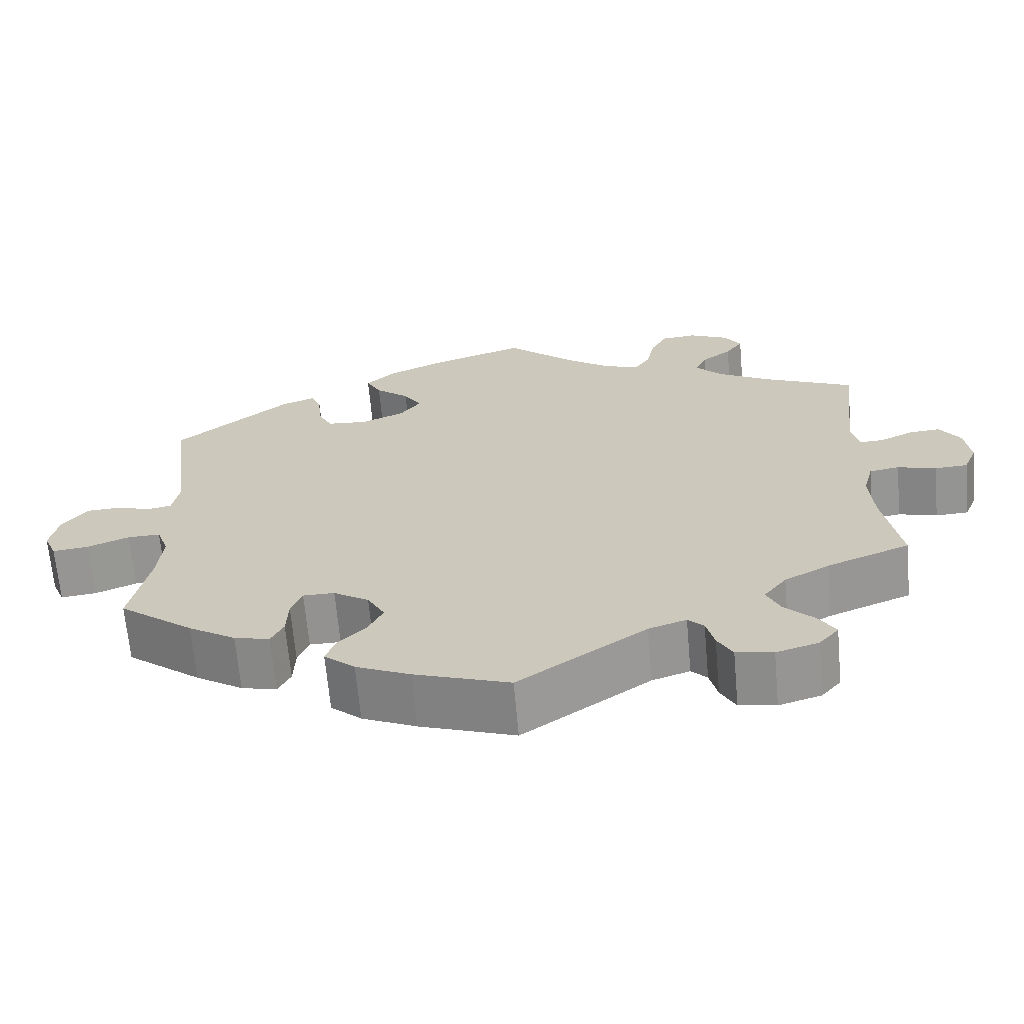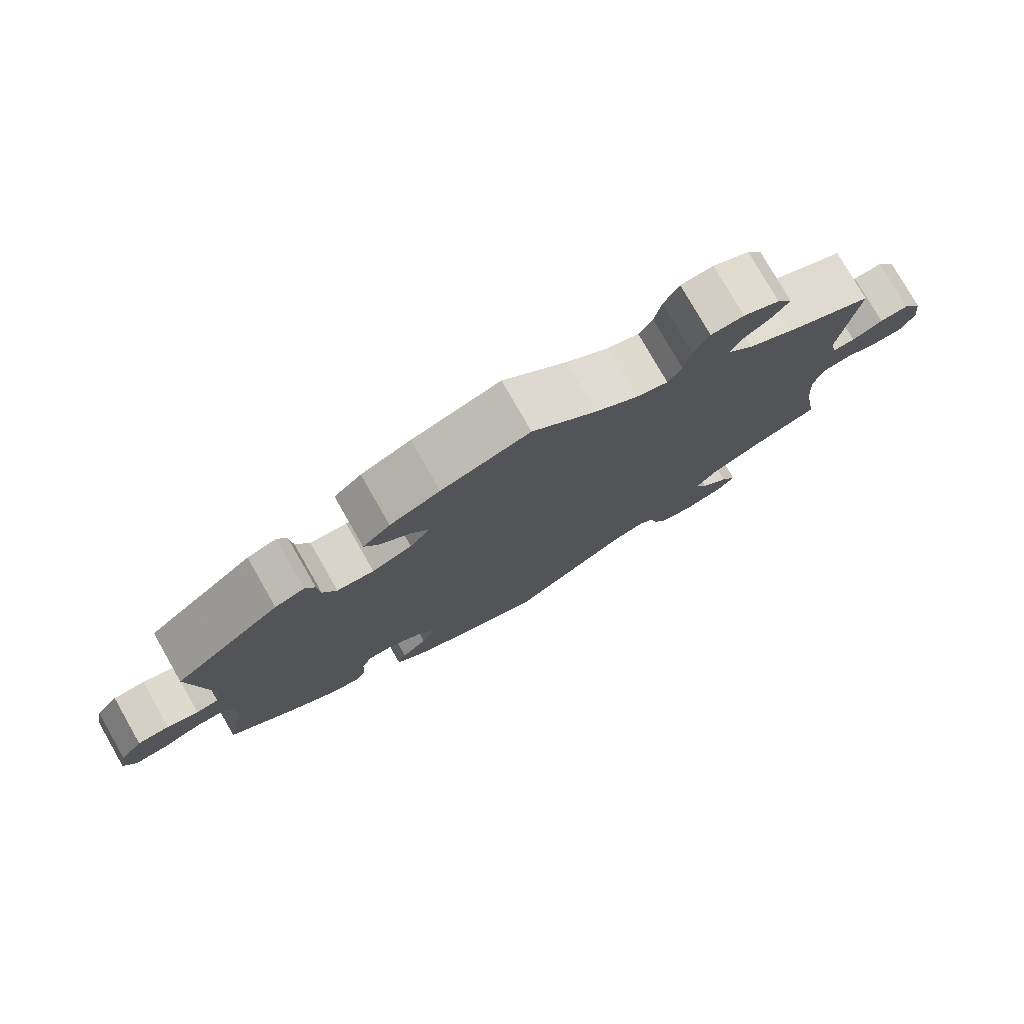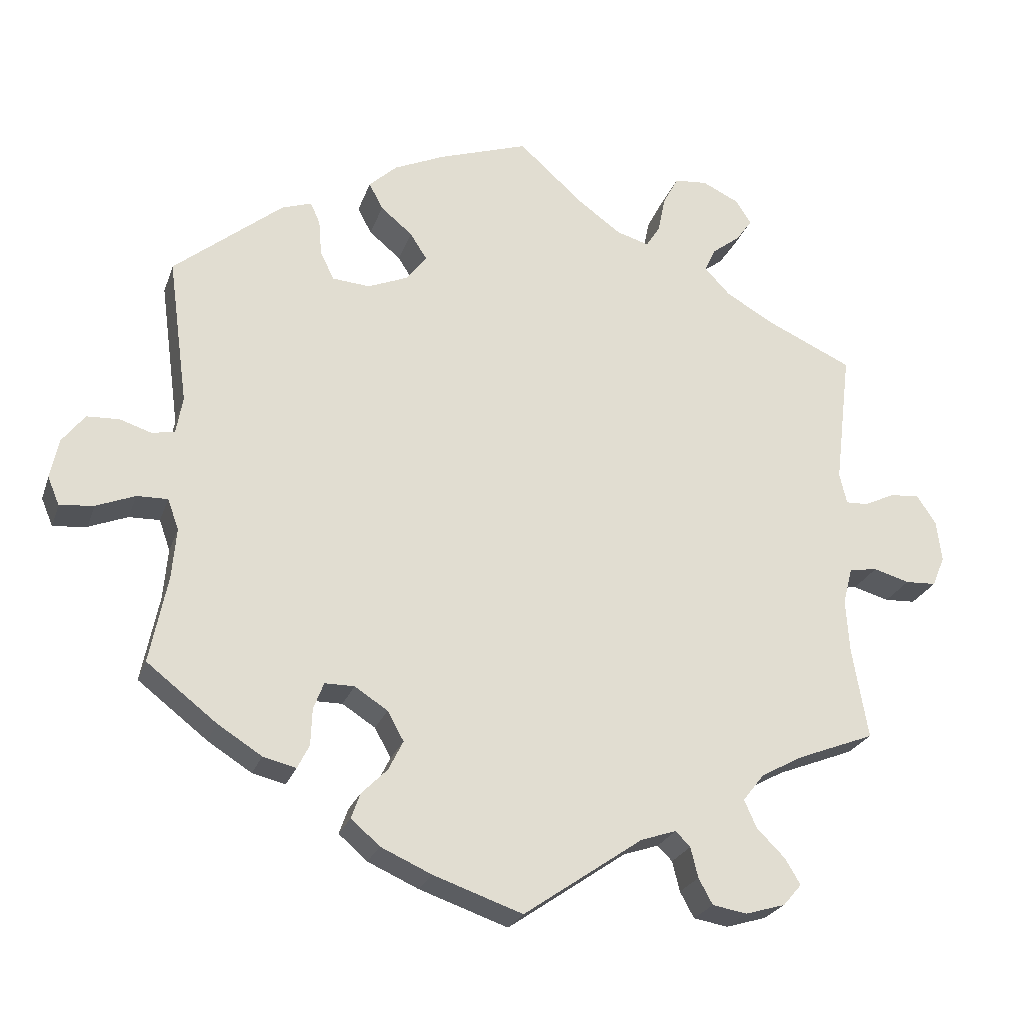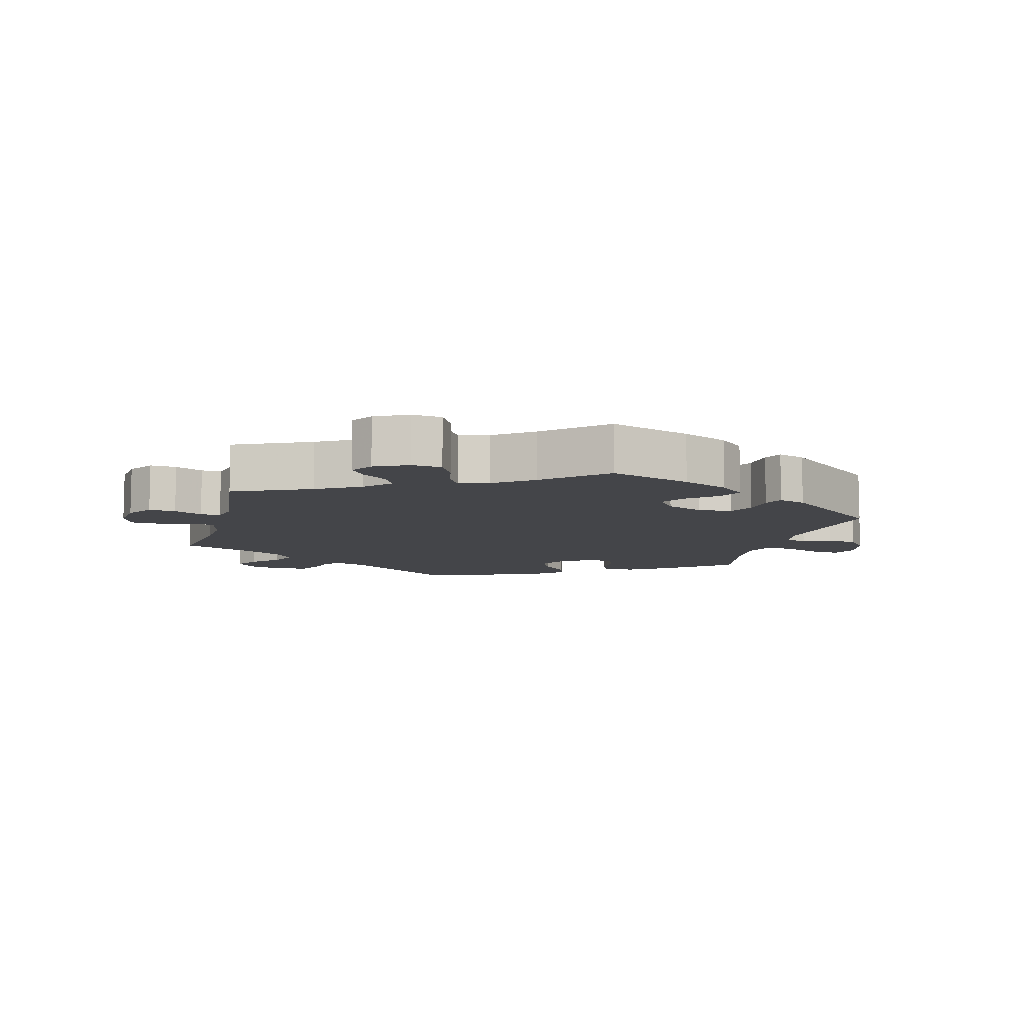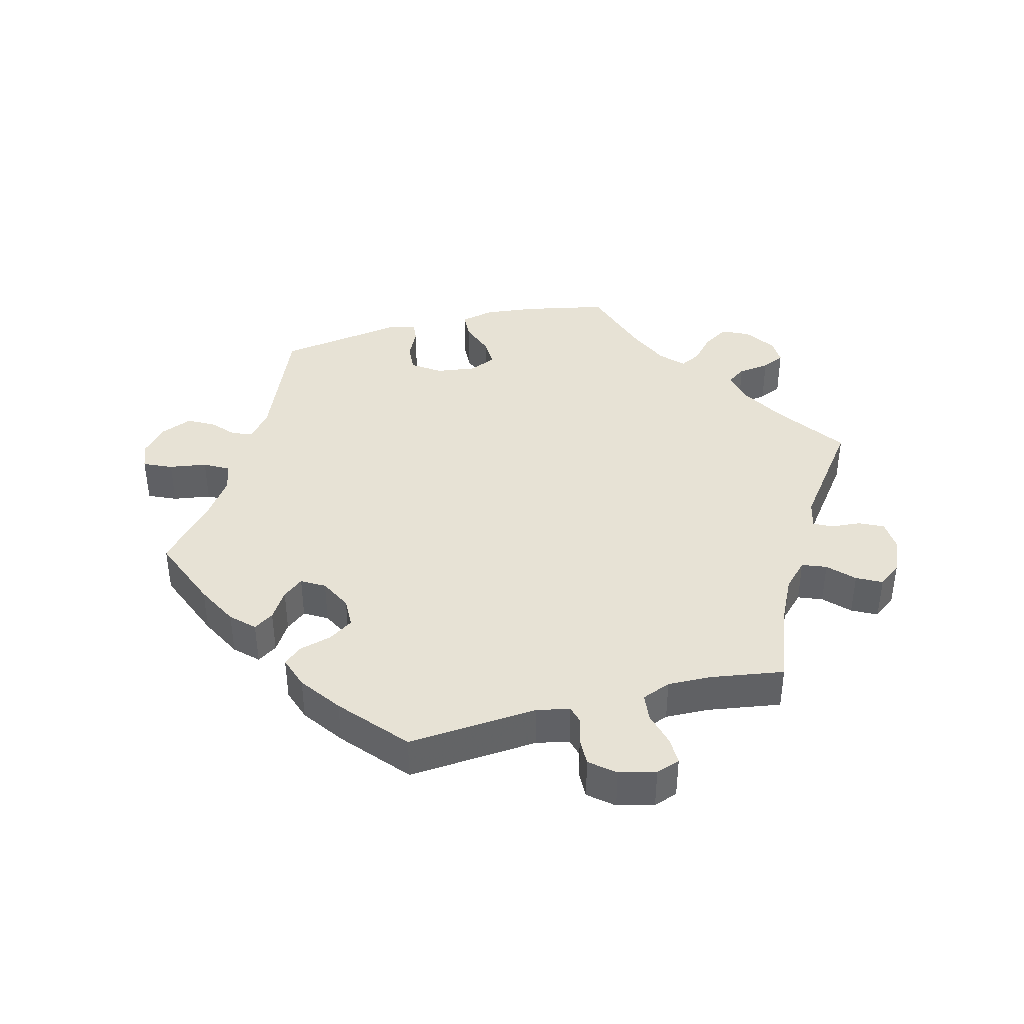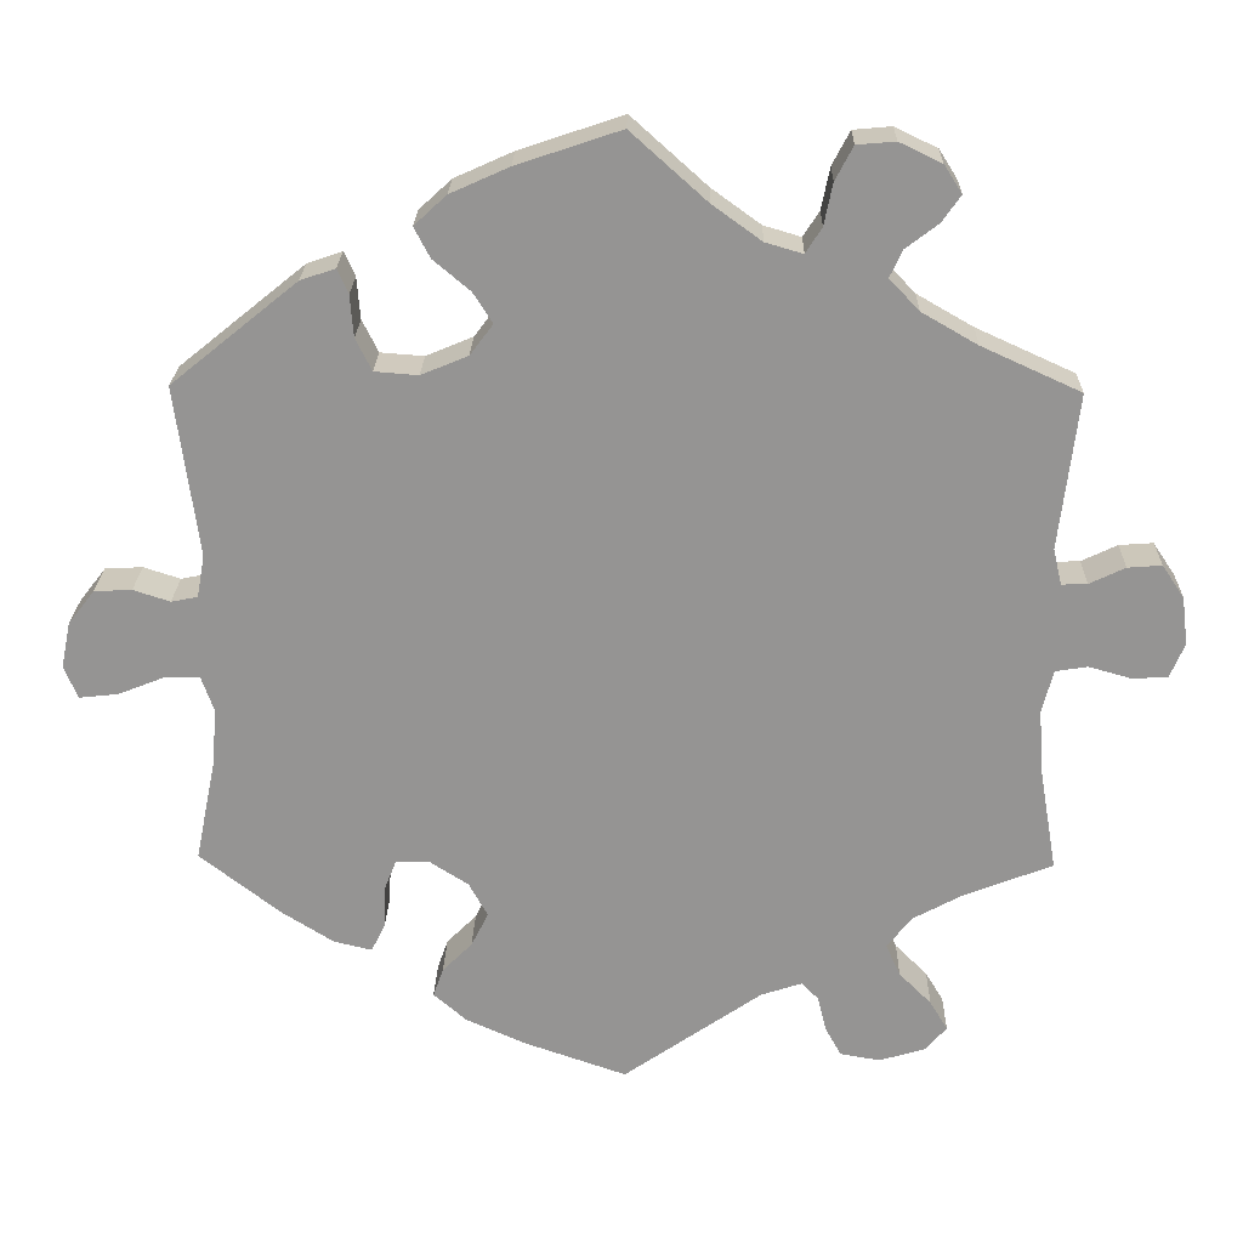
<metadata>
{"format":"obj","ext":"obj","renderer":"f3d","projection":"perspective","resolution":1024,"background":"white","views":[{"elev":-66.5,"azim":-174.9,"up":"+Z"},{"elev":78.1,"azim":150.2,"up":"+Z"},{"elev":-24.4,"azim":163.4,"up":"+Z"},{"elev":-9.1,"azim":-14.8,"up":"+Y"},{"elev":40.1,"azim":-164.4,"up":"+Y"},{"elev":22.6,"azim":-178.7,"up":"+Z"}]}
</metadata>
<code>
v 0.121 0.07 0.537
v 0.19 0.07 0.506
v 0.228 0.07 0.471
v 0.209 0.07 0.435
v 0.166 0.07 0.399
v 0.143 0.07 0.363
v 0.17 0.07 0.327
v 0.225 0.07 0.304
v 0.276 0.07 0.308
v 0.295 0.07 0.346
v 0.299 0.07 0.395
v 0.312 0.07 0.424
v 0.353 0.07 0.41
v 0.501 0.07 0.29
v 0.474 0.07 0.09
v 0.483 0.07 0.04
v 0.514 0.07 0.034
v 0.557 0.07 0.048
v 0.601 0.07 0.046
v 0.632 0.07 0.006
v 0.643 0.07 -0.048
v 0.627 0.07 -0.086
v 0.581 0.07 -0.081
v 0.528 0.07 -0.06
v 0.486 0.07 -0.059
v 0.471 0.07 -0.101
v 0.477 0.07 -0.17
v 0.501 0.07 -0.288
v 0.406 0.07 -0.362
v 0.346 0.07 -0.4
v 0.301 0.07 -0.411
v 0.285 0.07 -0.379
v 0.283 0.07 -0.329
v 0.269 0.07 -0.293
v 0.229 0.07 -0.293
v 0.184 0.07 -0.322
v 0.162 0.07 -0.362
v 0.182 0.07 -0.402
v 0.217 0.07 -0.437
v 0.229 0.07 -0.471
v 0.19 0.07 -0.505
v 0.121 0.07 -0.536
v 0 0.07 -0.578
v -0.162 0.07 -0.466
v -0.21 0.07 -0.45
v -0.23 0.07 -0.47
v -0.24 0.07 -0.511
v -0.259 0.07 -0.546
v -0.306 0.07 -0.554
v -0.36 0.07 -0.538
v -0.385 0.07 -0.509
v -0.364 0.07 -0.474
v -0.326 0.07 -0.436
v -0.309 0.07 -0.398
v -0.338 0.07 -0.361
v -0.395 0.07 -0.33
v -0.5 0.07 -0.289
v -0.479 0.07 -0.166
v -0.474 0.07 -0.092
v -0.487 0.07 -0.042
v -0.525 0.07 -0.036
v -0.574 0.07 -0.05
v -0.616 0.07 -0.048
v -0.633 0.07 -0.007
v -0.626 0.07 0.049
v -0.6 0.07 0.088
v -0.56 0.07 0.085
v -0.518 0.07 0.065
v -0.488 0.07 0.064
v -0.478 0.07 0.106
v -0.5 0.07 0.289
v -0.384 0.07 0.342
v -0.318 0.07 0.38
v -0.283 0.07 0.417
v -0.298 0.07 0.449
v -0.336 0.07 0.478
v -0.358 0.07 0.509
v -0.337 0.07 0.542
v -0.287 0.07 0.566
v -0.242 0.07 0.562
v -0.221 0.07 0.522
v -0.211 0.07 0.473
v -0.192 0.07 0.443
v -0.148 0.07 0.456
v -0.09 0.07 0.498
v -0.001 0.07 0.578
v 0.121 0 0.537
v 0.19 0 0.506
v 0.228 0 0.471
v 0.209 0 0.435
v 0.166 0 0.399
v 0.143 0 0.363
v 0.17 0 0.327
v 0.225 0 0.304
v 0.276 0 0.308
v 0.295 0 0.346
v 0.299 0 0.395
v 0.312 0 0.424
v 0.353 0 0.41
v 0.501 0 0.29
v 0.474 0 0.09
v 0.483 0 0.04
v 0.514 0 0.034
v 0.557 0 0.048
v 0.601 0 0.046
v 0.632 0 0.006
v 0.643 0 -0.048
v 0.627 0 -0.086
v 0.581 0 -0.081
v 0.528 0 -0.06
v 0.486 0 -0.059
v 0.471 0 -0.101
v 0.477 0 -0.17
v 0.501 0 -0.288
v 0.406 0 -0.362
v 0.346 0 -0.4
v 0.301 0 -0.411
v 0.285 0 -0.379
v 0.283 0 -0.329
v 0.269 0 -0.293
v 0.229 0 -0.293
v 0.184 0 -0.322
v 0.162 0 -0.362
v 0.182 0 -0.402
v 0.217 0 -0.437
v 0.229 0 -0.471
v 0.19 0 -0.505
v 0.121 0 -0.536
v 0 0 -0.578
v -0.162 0 -0.466
v -0.21 0 -0.45
v -0.23 0 -0.47
v -0.24 0 -0.511
v -0.259 0 -0.546
v -0.306 0 -0.554
v -0.36 0 -0.538
v -0.385 0 -0.509
v -0.364 0 -0.474
v -0.326 0 -0.436
v -0.309 0 -0.398
v -0.338 0 -0.361
v -0.395 0 -0.33
v -0.5 0 -0.289
v -0.479 0 -0.166
v -0.474 0 -0.092
v -0.487 0 -0.042
v -0.525 0 -0.036
v -0.574 0 -0.05
v -0.616 0 -0.048
v -0.633 0 -0.007
v -0.626 0 0.049
v -0.6 0 0.088
v -0.56 0 0.085
v -0.518 0 0.065
v -0.488 0 0.064
v -0.478 0 0.106
v -0.5 0 0.289
v -0.384 0 0.342
v -0.318 0 0.38
v -0.283 0 0.417
v -0.298 0 0.449
v -0.336 0 0.478
v -0.358 0 0.509
v -0.337 0 0.542
v -0.287 0 0.566
v -0.242 0 0.562
v -0.221 0 0.522
v -0.211 0 0.473
v -0.192 0 0.443
v -0.148 0 0.456
v -0.09 0 0.498
v -0.001 0 0.578
f 85 86 1 2
f 84 85 2 3
f 83 84 3 4
f 79 80 81 82
f 79 82 83
f 78 79 83
f 75 76 77 78
f 74 75 78 83
f 73 74 83 4
f 70 71 72
f 69 70 72 73
f 65 66 67 68
f 65 68 69
f 64 65 69
f 61 62 63 64
f 60 61 64 69
f 59 60 69 73
f 56 57 58
f 55 56 58 59
f 54 55 59 73
f 50 51 52 53
f 50 53 54
f 49 50 54
f 46 47 48 49
f 46 49 54 73
f 41 42 43 44
f 41 44 45
f 38 39 40 41
f 37 38 41 45
f 36 37 45
f 35 36 45
f 30 31 32 33
f 30 33 34
f 27 28 29 30
f 26 27 30 34
f 25 26 34 35
f 21 22 23 24
f 21 24 25
f 20 21 25
f 17 18 19 20
f 16 17 20 25
f 15 16 25 35
f 10 11 12 13
f 9 10 13 14
f 8 9 14 15
f 73 4 5
f 73 5 6
f 45 46 73 6
f 35 45 6 7
f 7 8 15 35
f 88 87 172 171
f 89 88 171 170
f 90 89 170 169
f 168 167 166 165
f 169 168 165
f 169 165 164
f 164 163 162 161
f 169 164 161 160
f 90 169 160 159
f 158 157 156
f 159 158 156 155
f 154 153 152 151
f 155 154 151
f 155 151 150
f 150 149 148 147
f 155 150 147 146
f 159 155 146 145
f 144 143 142
f 145 144 142 141
f 159 145 141 140
f 139 138 137 136
f 140 139 136
f 140 136 135
f 135 134 133 132
f 159 140 135 132
f 130 129 128 127
f 131 130 127
f 127 126 125 124
f 131 127 124 123
f 131 123 122
f 131 122 121
f 119 118 117 116
f 120 119 116
f 116 115 114 113
f 120 116 113 112
f 121 120 112 111
f 110 109 108 107
f 111 110 107
f 111 107 106
f 106 105 104 103
f 111 106 103 102
f 121 111 102 101
f 99 98 97 96
f 100 99 96 95
f 101 100 95 94
f 91 90 159
f 92 91 159
f 92 159 132 131
f 93 92 131 121
f 121 101 94 93
f 1 87 88 2
f 2 88 89 3
f 3 89 90 4
f 4 90 91 5
f 5 91 92 6
f 6 92 93 7
f 7 93 94 8
f 8 94 95 9
f 9 95 96 10
f 10 96 97 11
f 11 97 98 12
f 12 98 99 13
f 13 99 100 14
f 14 100 101 15
f 15 101 102 16
f 16 102 103 17
f 17 103 104 18
f 18 104 105 19
f 19 105 106 20
f 20 106 107 21
f 21 107 108 22
f 22 108 109 23
f 23 109 110 24
f 24 110 111 25
f 25 111 112 26
f 26 112 113 27
f 27 113 114 28
f 28 114 115 29
f 29 115 116 30
f 30 116 117 31
f 31 117 118 32
f 32 118 119 33
f 33 119 120 34
f 34 120 121 35
f 35 121 122 36
f 36 122 123 37
f 37 123 124 38
f 38 124 125 39
f 39 125 126 40
f 40 126 127 41
f 41 127 128 42
f 42 128 129 43
f 43 129 130 44
f 44 130 131 45
f 45 131 132 46
f 46 132 133 47
f 47 133 134 48
f 48 134 135 49
f 49 135 136 50
f 50 136 137 51
f 51 137 138 52
f 52 138 139 53
f 53 139 140 54
f 54 140 141 55
f 55 141 142 56
f 56 142 143 57
f 57 143 144 58
f 58 144 145 59
f 59 145 146 60
f 60 146 147 61
f 61 147 148 62
f 62 148 149 63
f 63 149 150 64
f 64 150 151 65
f 65 151 152 66
f 66 152 153 67
f 67 153 154 68
f 68 154 155 69
f 69 155 156 70
f 70 156 157 71
f 71 157 158 72
f 72 158 159 73
f 73 159 160 74
f 74 160 161 75
f 75 161 162 76
f 76 162 163 77
f 77 163 164 78
f 78 164 165 79
f 79 165 166 80
f 80 166 167 81
f 81 167 168 82
f 82 168 169 83
f 83 169 170 84
f 84 170 171 85
f 85 171 172 86
f 86 172 87 1

</code>
